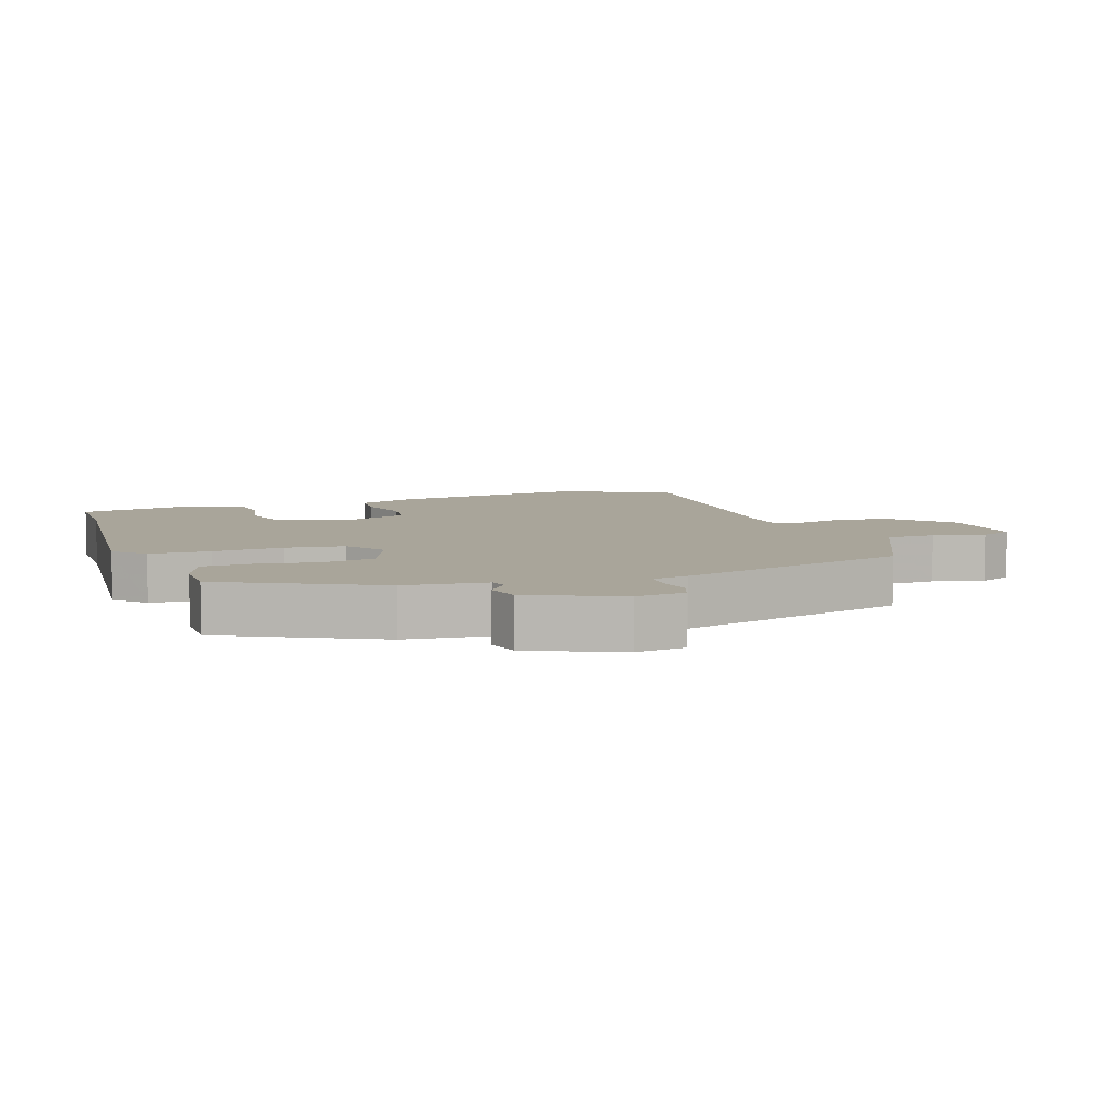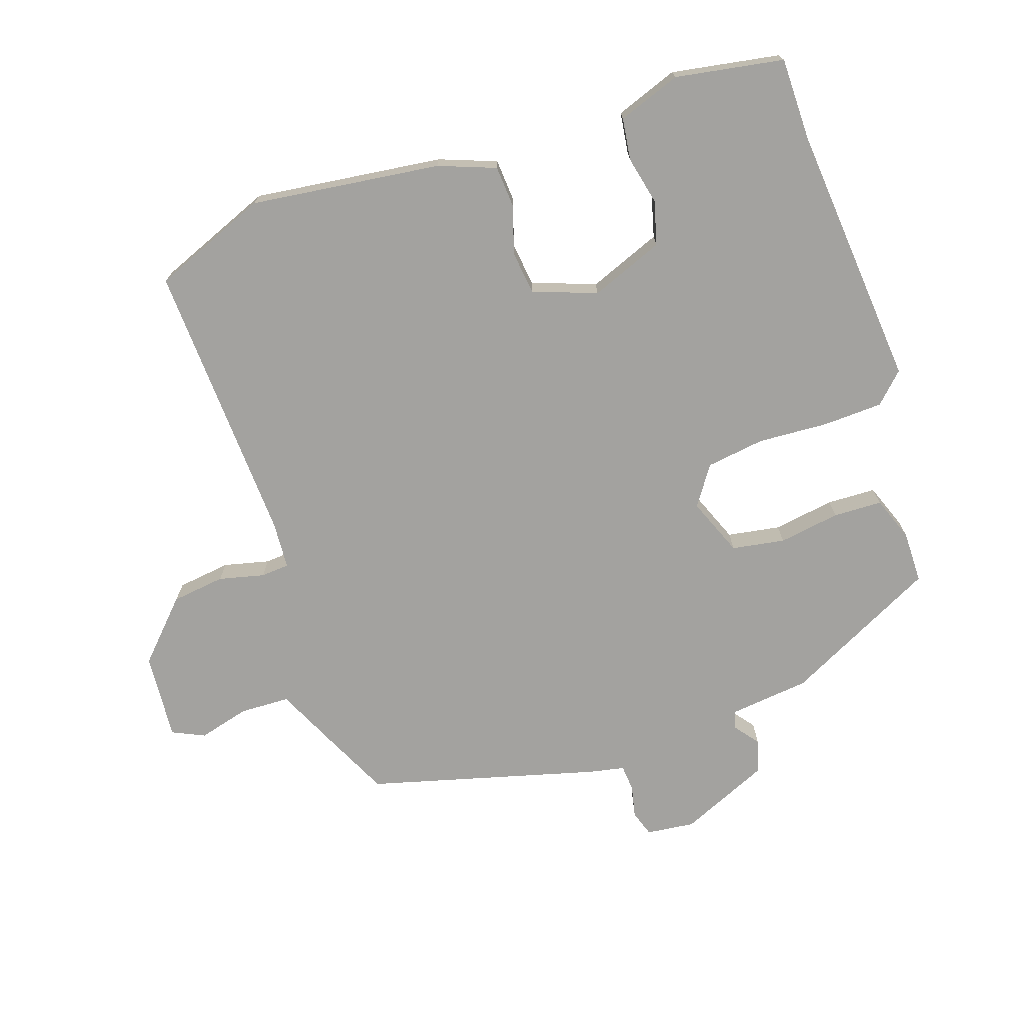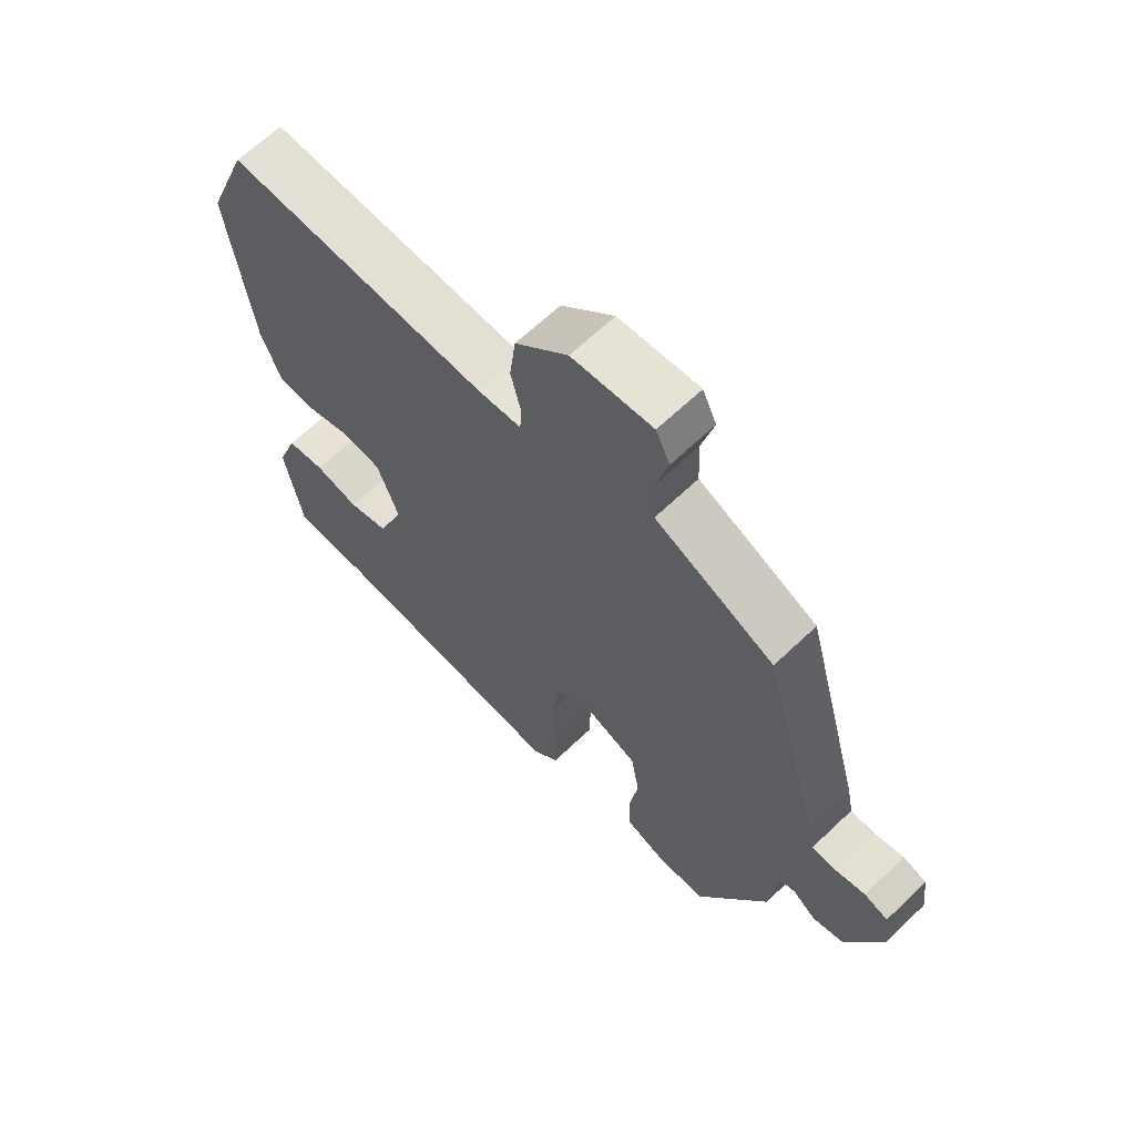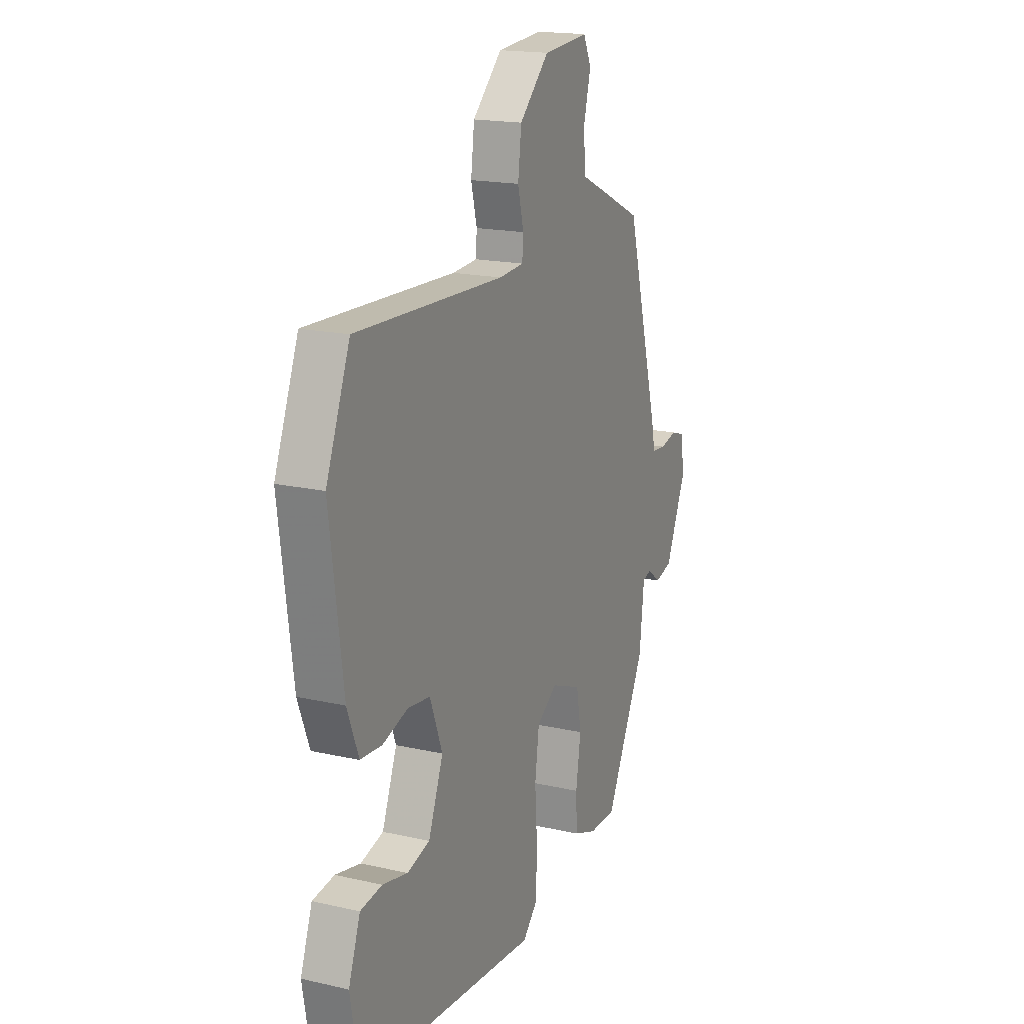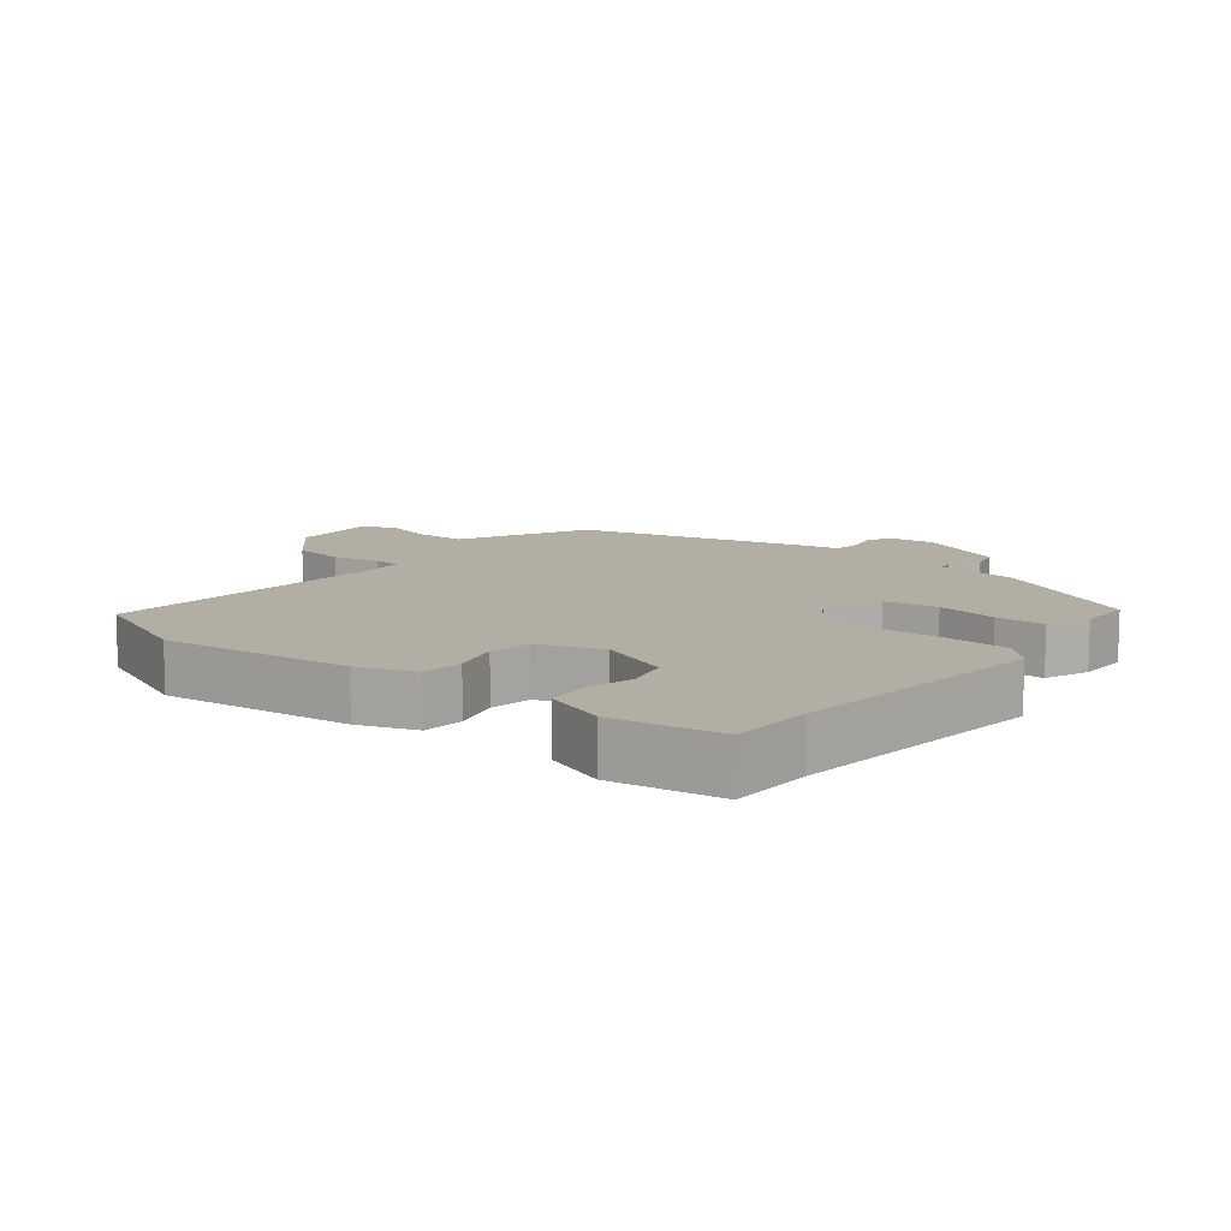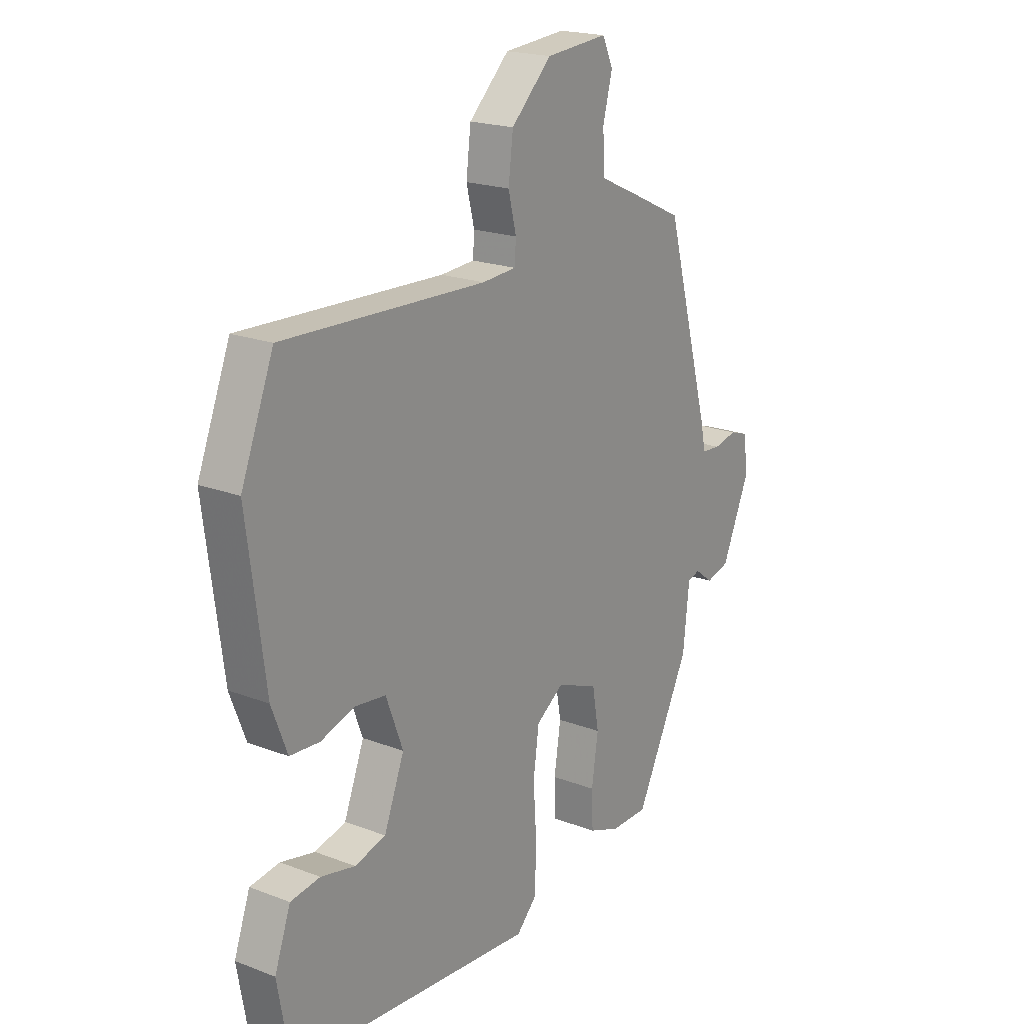
<metadata>
{"format":"obj","ext":"obj","renderer":"f3d","projection":"perspective","resolution":1024,"background":"white","views":[{"elev":7.5,"azim":-108.8,"up":"+Y"},{"elev":-72.4,"azim":109.0,"up":"+Y"},{"elev":65.1,"azim":-133.8,"up":"+Z"},{"elev":17.8,"azim":114.2,"up":"+Z"},{"elev":11.0,"azim":129.9,"up":"+Y"},{"elev":20.0,"azim":125.2,"up":"+Z"}]}
</metadata>
<code>
v 0.494 0.07 0.515
v 0.563 0.07 0.34
v 0.525 0.07 0.052
v 0.492 0.07 -0.034
v 0.429 0.07 -0.038
v 0.356 0.07 -0.015
v 0.291 0.07 -0.023
v 0.255 0.07 -0.119
v 0.298 0.07 -0.23
v 0.364 0.07 -0.248
v 0.437 0.07 -0.232
v 0.5 0.07 -0.241
v 0.534 0.07 -0.336
v 0.505 0.07 -0.5
v 0.379 0.07 -0.5
v -0.02 0.07 -0.532
v -0.063 0.07 -0.488
v -0.066 0.07 -0.397
v -0.059 0.07 -0.291
v -0.071 0.07 -0.202
v -0.13 0.07 -0.161
v -0.218 0.07 -0.196
v -0.232 0.07 -0.276
v -0.218 0.07 -0.369
v -0.221 0.07 -0.443
v -0.288 0.07 -0.468
v -0.367 0.07 -0.467
v -0.482 0.07 -0.235
v -0.495 0.07 -0.112
v -0.521 0.07 -0.104
v -0.559 0.07 -0.133
v -0.609 0.07 -0.119
v -0.668 0.07 0.018
v -0.659 0.07 0.091
v -0.62 0.07 0.104
v -0.571 0.07 0.093
v -0.531 0.07 0.096
v -0.52 0.07 0.149
v -0.424 0.07 0.497
v -0.32 0.07 0.546
v -0.229 0.07 0.588
v -0.226 0.07 0.664
v -0.246 0.07 0.741
v -0.223 0.07 0.79
v -0.091 0.07 0.779
v -0.005 0.07 0.696
v 0.005 0.07 0.615
v -0.012 0.07 0.546
v -0.009 0.07 0.503
v 0.063 0.07 0.498
v 0.494 0 0.515
v 0.563 0 0.34
v 0.525 0 0.052
v 0.492 0 -0.034
v 0.429 0 -0.038
v 0.356 0 -0.015
v 0.291 0 -0.023
v 0.255 0 -0.119
v 0.298 0 -0.23
v 0.364 0 -0.248
v 0.437 0 -0.232
v 0.5 0 -0.241
v 0.534 0 -0.336
v 0.505 0 -0.5
v 0.379 0 -0.5
v -0.02 0 -0.532
v -0.063 0 -0.488
v -0.066 0 -0.397
v -0.059 0 -0.291
v -0.071 0 -0.202
v -0.13 0 -0.161
v -0.218 0 -0.196
v -0.232 0 -0.276
v -0.218 0 -0.369
v -0.221 0 -0.443
v -0.288 0 -0.468
v -0.367 0 -0.467
v -0.482 0 -0.235
v -0.495 0 -0.112
v -0.521 0 -0.104
v -0.559 0 -0.133
v -0.609 0 -0.119
v -0.668 0 0.018
v -0.659 0 0.091
v -0.62 0 0.104
v -0.571 0 0.093
v -0.531 0 0.096
v -0.52 0 0.149
v -0.424 0 0.497
v -0.32 0 0.546
v -0.229 0 0.588
v -0.226 0 0.664
v -0.246 0 0.741
v -0.223 0 0.79
v -0.091 0 0.779
v -0.005 0 0.696
v 0.005 0 0.615
v -0.012 0 0.546
v -0.009 0 0.503
v 0.063 0 0.498
f 45 46 47 48
f 45 48 49
f 42 43 44 45
f 41 42 45 49
f 40 41 49
f 37 38 39 40
f 37 40 49
f 33 34 35 36
f 33 36 37
f 30 31 32 33
f 29 30 33 37
f 26 27 28 29
f 23 24 25 26
f 22 23 26 29
f 21 22 29 37
f 16 17 18 19
f 15 16 19 20
f 14 15 20 21
f 10 11 12 13
f 9 10 13 14
f 3 4 5 6
f 3 6 7
f 50 1 2 3
f 50 3 7
f 49 50 7 8
f 37 49 8 9
f 9 14 21 37
f 98 97 96 95
f 99 98 95
f 95 94 93 92
f 99 95 92 91
f 99 91 90
f 90 89 88 87
f 99 90 87
f 86 85 84 83
f 87 86 83
f 83 82 81 80
f 87 83 80 79
f 79 78 77 76
f 76 75 74 73
f 79 76 73 72
f 87 79 72 71
f 69 68 67 66
f 70 69 66 65
f 71 70 65 64
f 63 62 61 60
f 64 63 60 59
f 56 55 54 53
f 57 56 53
f 53 52 51 100
f 57 53 100
f 58 57 100 99
f 59 58 99 87
f 87 71 64 59
f 1 51 52 2
f 2 52 53 3
f 3 53 54 4
f 4 54 55 5
f 5 55 56 6
f 6 56 57 7
f 7 57 58 8
f 8 58 59 9
f 9 59 60 10
f 10 60 61 11
f 11 61 62 12
f 12 62 63 13
f 13 63 64 14
f 14 64 65 15
f 15 65 66 16
f 16 66 67 17
f 17 67 68 18
f 18 68 69 19
f 19 69 70 20
f 20 70 71 21
f 21 71 72 22
f 22 72 73 23
f 23 73 74 24
f 24 74 75 25
f 25 75 76 26
f 26 76 77 27
f 27 77 78 28
f 28 78 79 29
f 29 79 80 30
f 30 80 81 31
f 31 81 82 32
f 32 82 83 33
f 33 83 84 34
f 34 84 85 35
f 35 85 86 36
f 36 86 87 37
f 37 87 88 38
f 38 88 89 39
f 39 89 90 40
f 40 90 91 41
f 41 91 92 42
f 42 92 93 43
f 43 93 94 44
f 44 94 95 45
f 45 95 96 46
f 46 96 97 47
f 47 97 98 48
f 48 98 99 49
f 49 99 100 50
f 50 100 51 1

</code>
